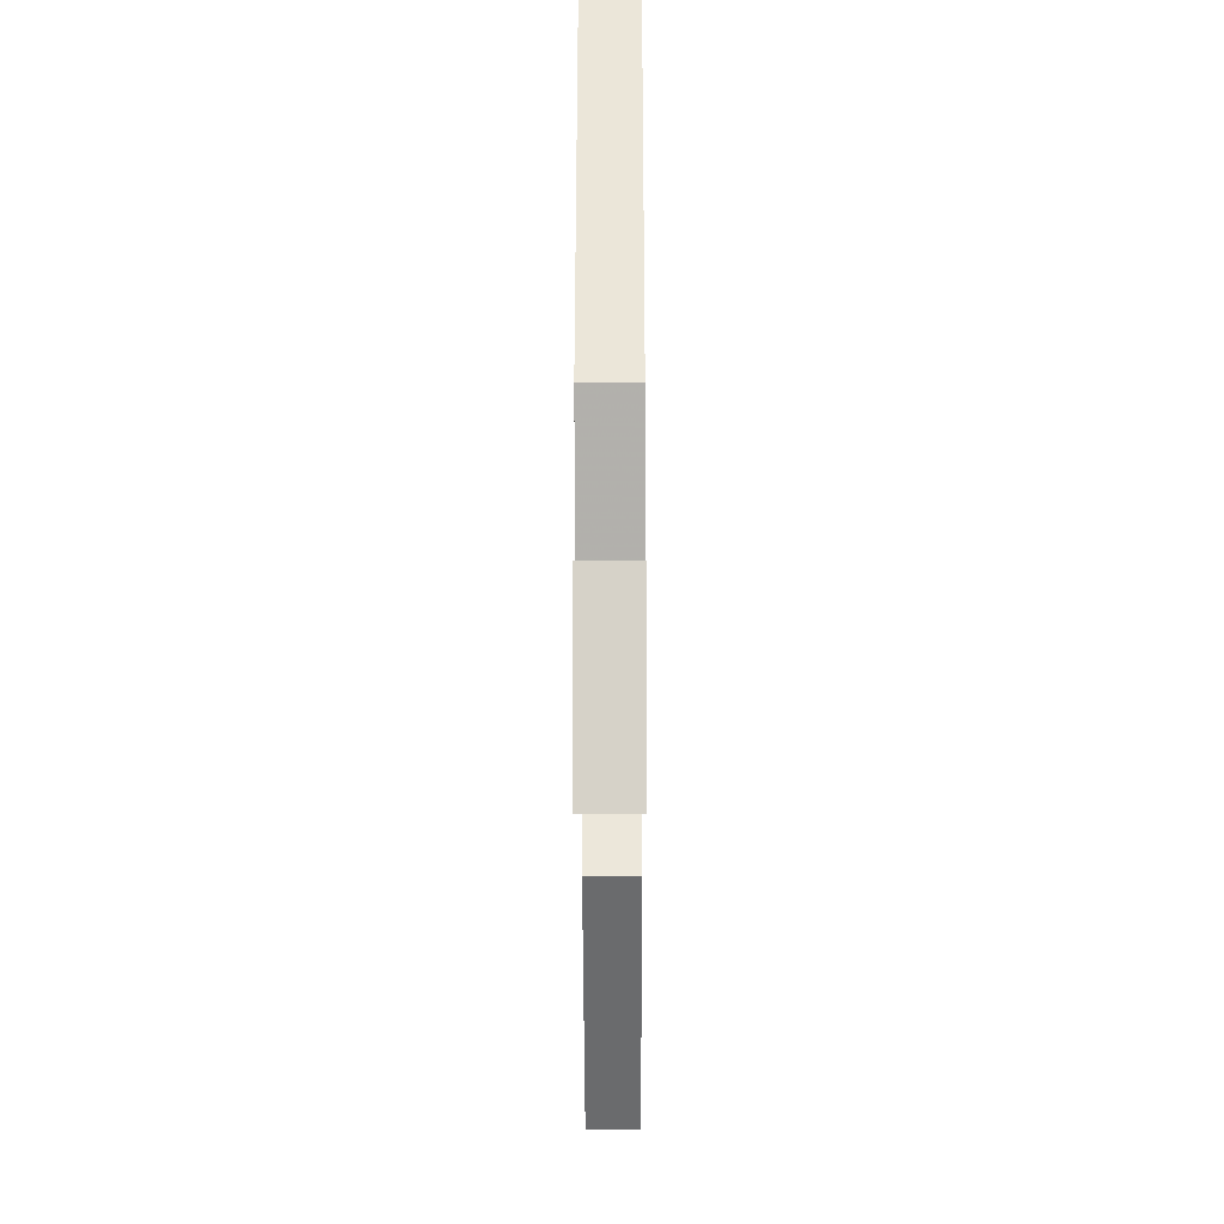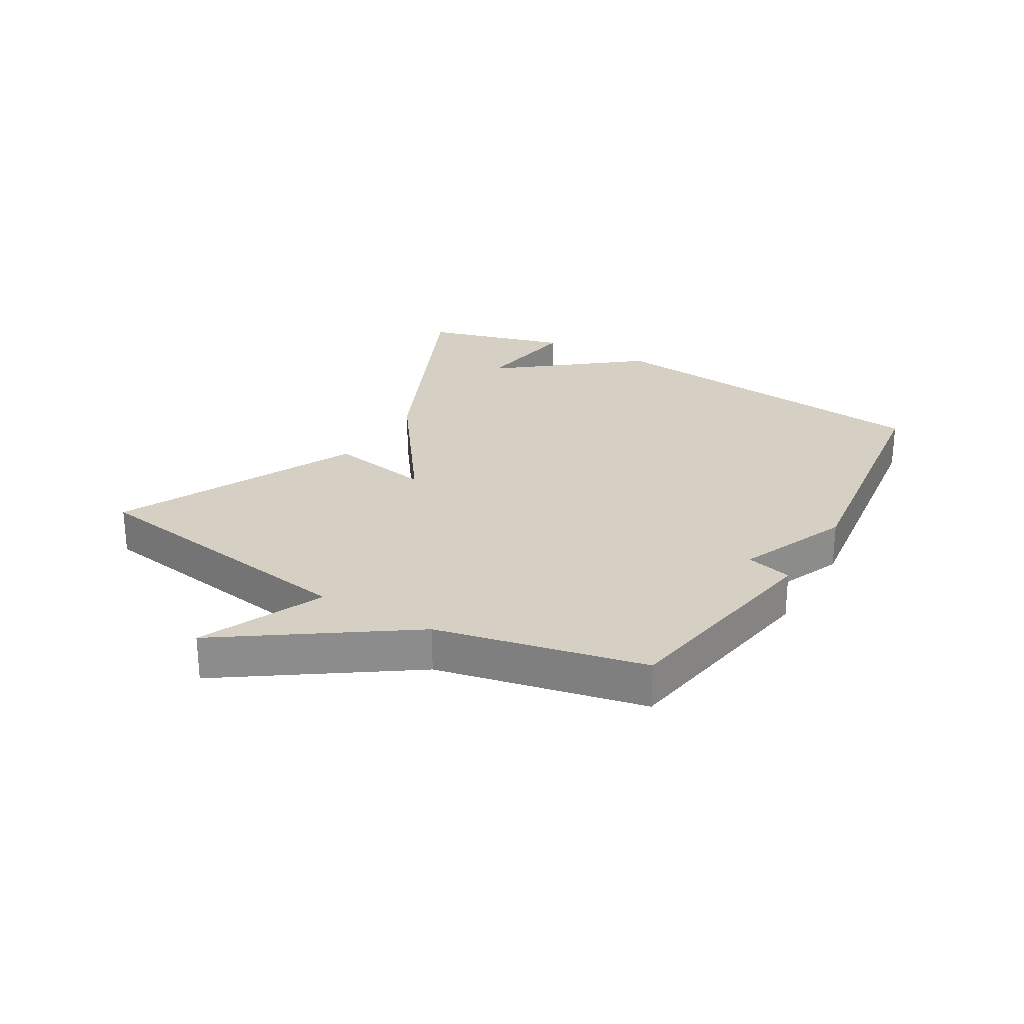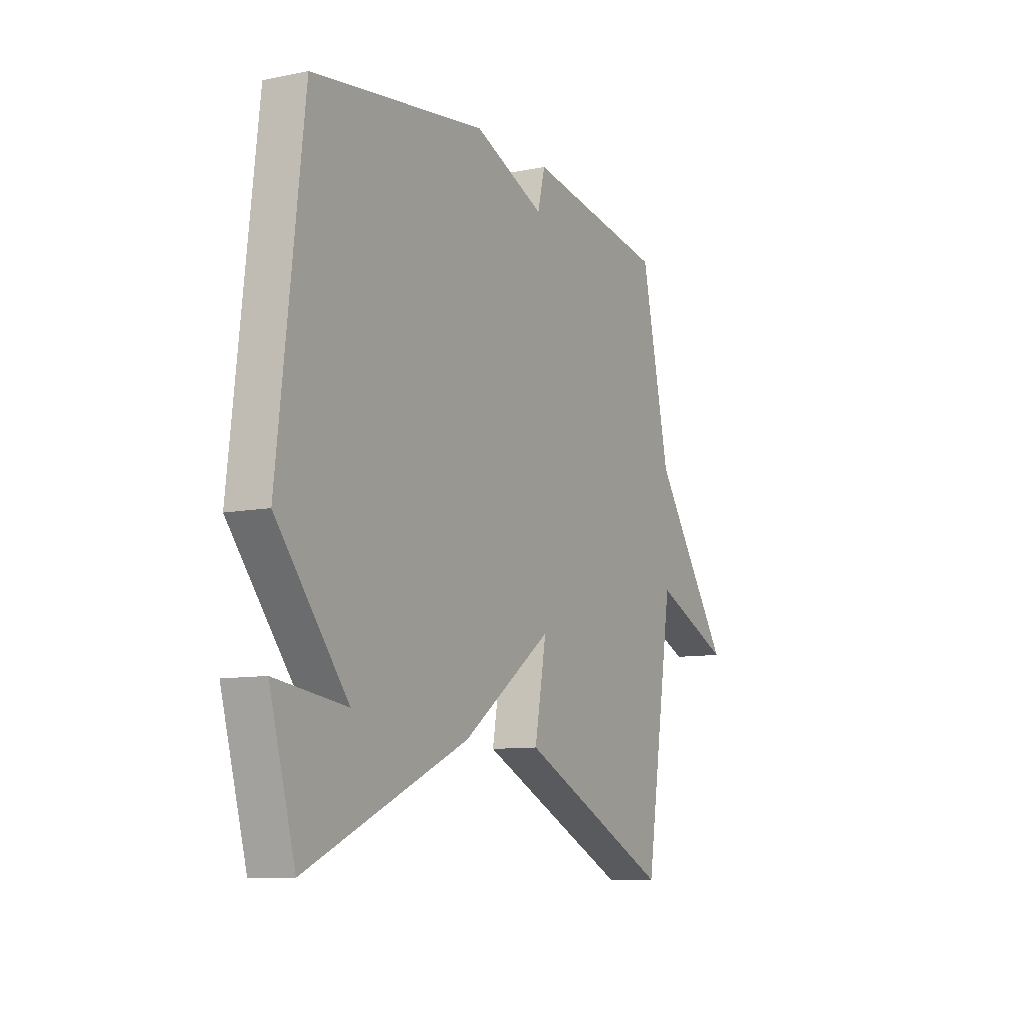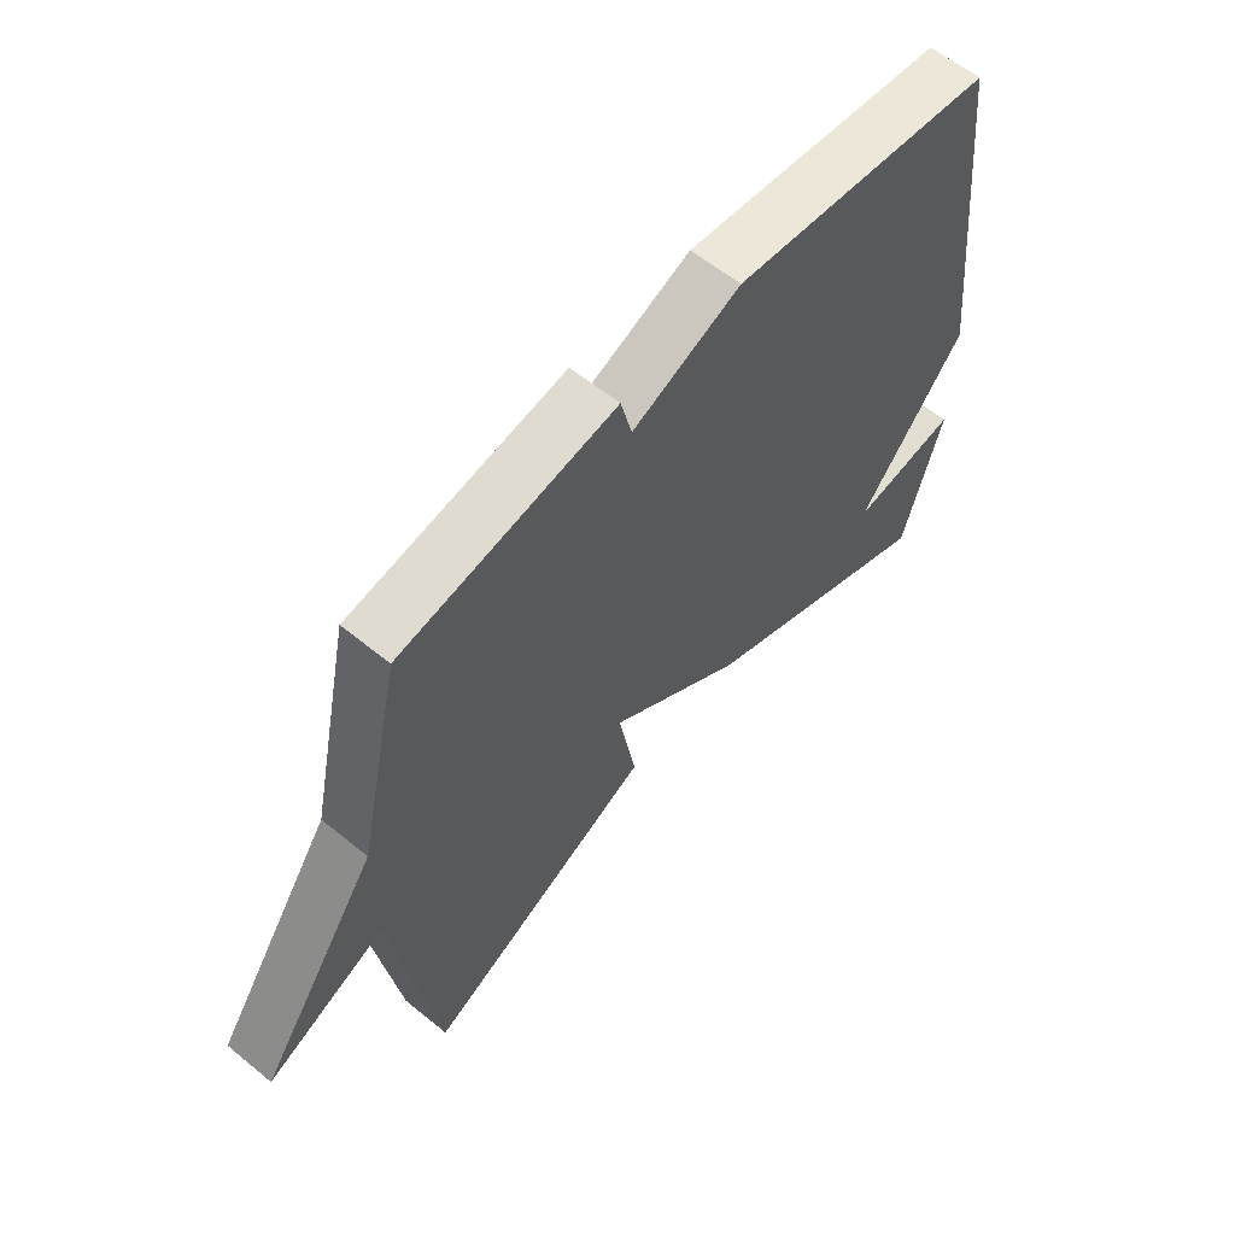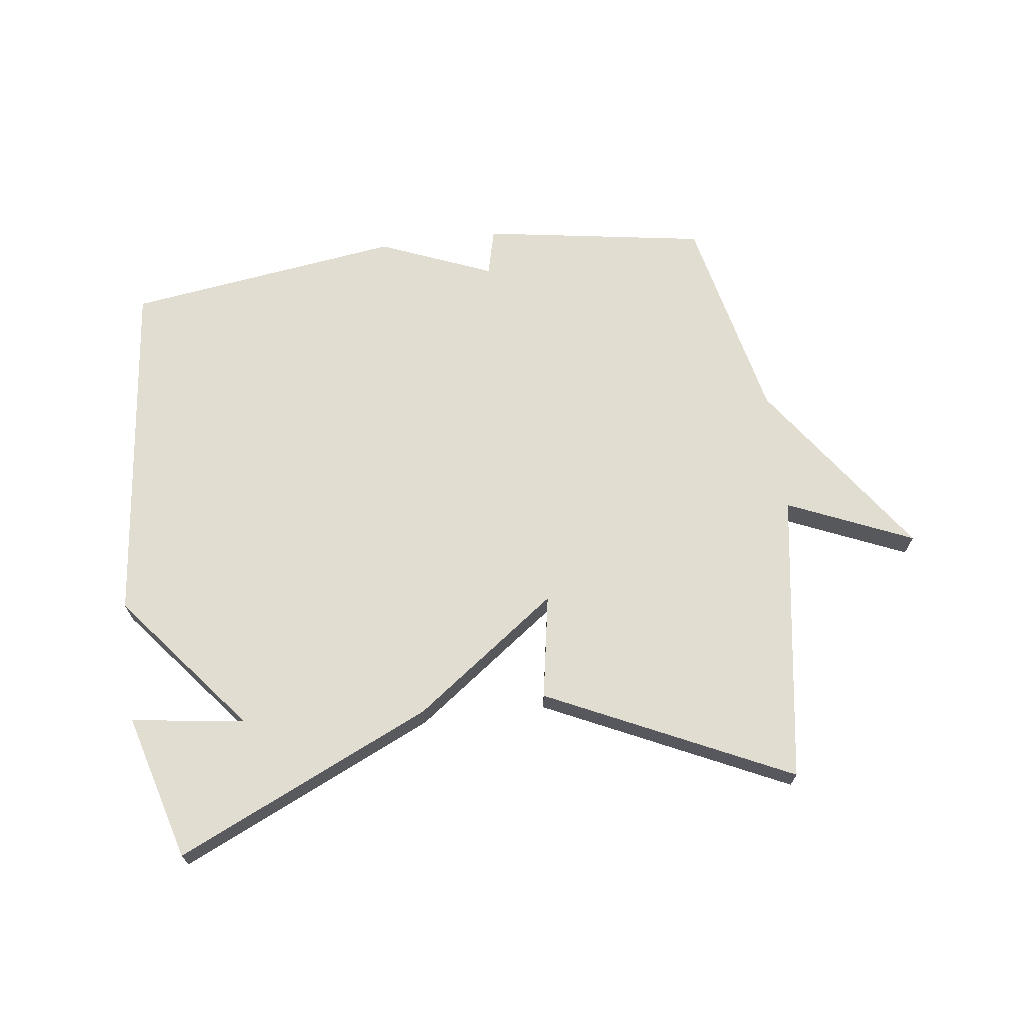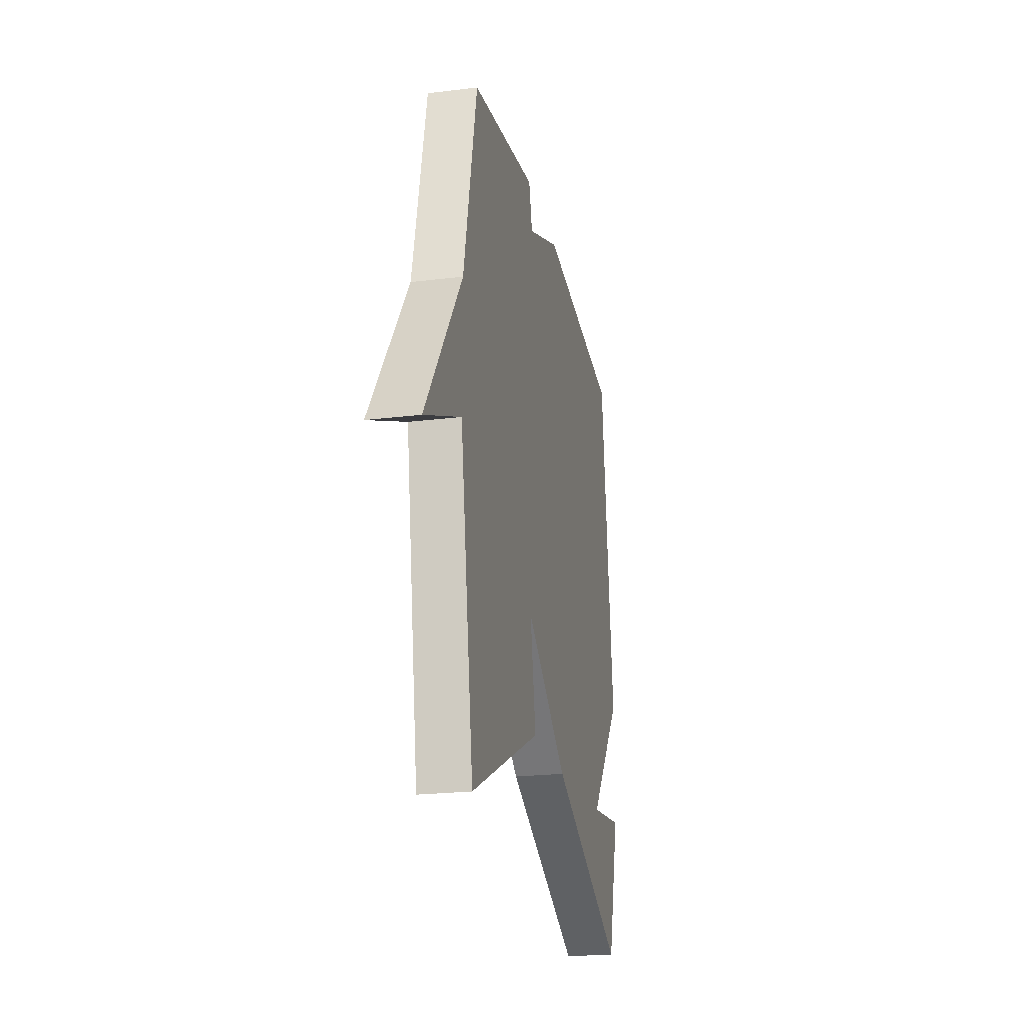
<metadata>
{"format":"obj","ext":"obj","renderer":"f3d","projection":"perspective","resolution":1024,"background":"white","views":[{"elev":-27.7,"azim":90.2,"up":"+Z"},{"elev":26.0,"azim":-59.5,"up":"+Y"},{"elev":-9.4,"azim":118.3,"up":"+Z"},{"elev":59.9,"azim":-50.1,"up":"+Z"},{"elev":68.6,"azim":172.4,"up":"+Y"},{"elev":-22.5,"azim":-78.0,"up":"+Z"}]}
</metadata>
<code>
v 0.5 0.07 -0.5
v 0.089 0.07 -0.314
v -0.141 0.07 -0.147
v -0.111 0.07 -0.314
v -0.5 0.07 -0.5
v -0.573 0.07 -0.034
v -0.773 0.07 -0.122
v -0.573 0.07 0.166
v -0.5 0.07 0.5
v -0.141 0.07 0.559
v -0.122 0.07 0.484
v 0.059 0.07 0.559
v 0.5 0.07 0.5
v 0.565 0.07 -0.066
v 0.384 0.07 -0.291
v 0.565 0.07 -0.266
v 0.5 0 -0.5
v 0.089 0 -0.314
v -0.141 0 -0.147
v -0.111 0 -0.314
v -0.5 0 -0.5
v -0.573 0 -0.034
v -0.773 0 -0.122
v -0.573 0 0.166
v -0.5 0 0.5
v -0.141 0 0.559
v -0.122 0 0.484
v 0.059 0 0.559
v 0.5 0 0.5
v 0.565 0 -0.066
v 0.384 0 -0.291
v 0.565 0 -0.266
f 15 16 1
f 13 14 15
f 12 13 15
f 11 12 15
f 1 2 3
f 15 1 3
f 11 15 3
f 10 11 3
f 9 10 3
f 8 9 3
f 6 7 8
f 5 6 8
f 4 5 8
f 3 4 8
f 17 32 31
f 31 30 29
f 31 29 28
f 31 28 27
f 19 18 17
f 19 17 31
f 19 31 27
f 19 27 26
f 19 26 25
f 19 25 24
f 24 23 22
f 24 22 21
f 24 21 20
f 24 20 19
f 1 17 18 2
f 2 18 19 3
f 3 19 20 4
f 4 20 21 5
f 5 21 22 6
f 6 22 23 7
f 7 23 24 8
f 8 24 25 9
f 9 25 26 10
f 10 26 27 11
f 11 27 28 12
f 12 28 29 13
f 13 29 30 14
f 14 30 31 15
f 15 31 32 16
f 16 32 17 1

</code>
